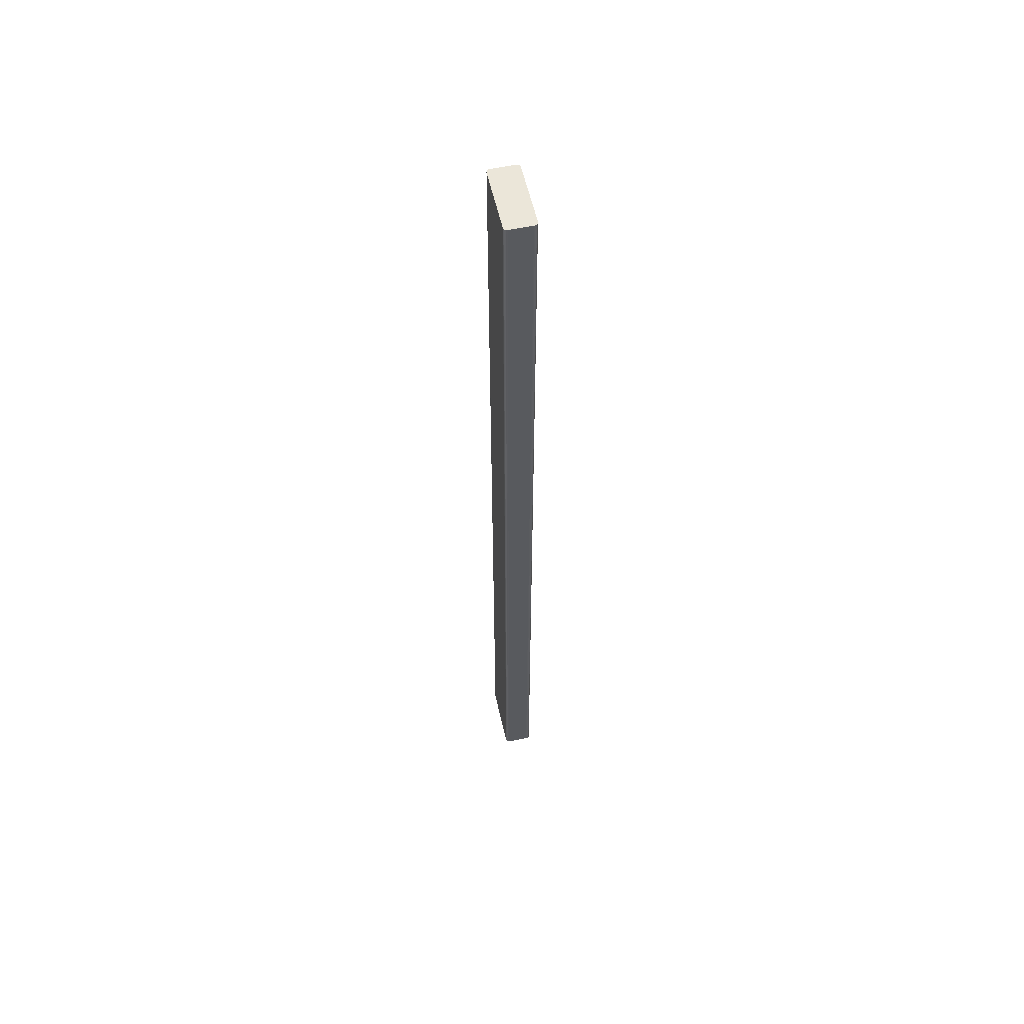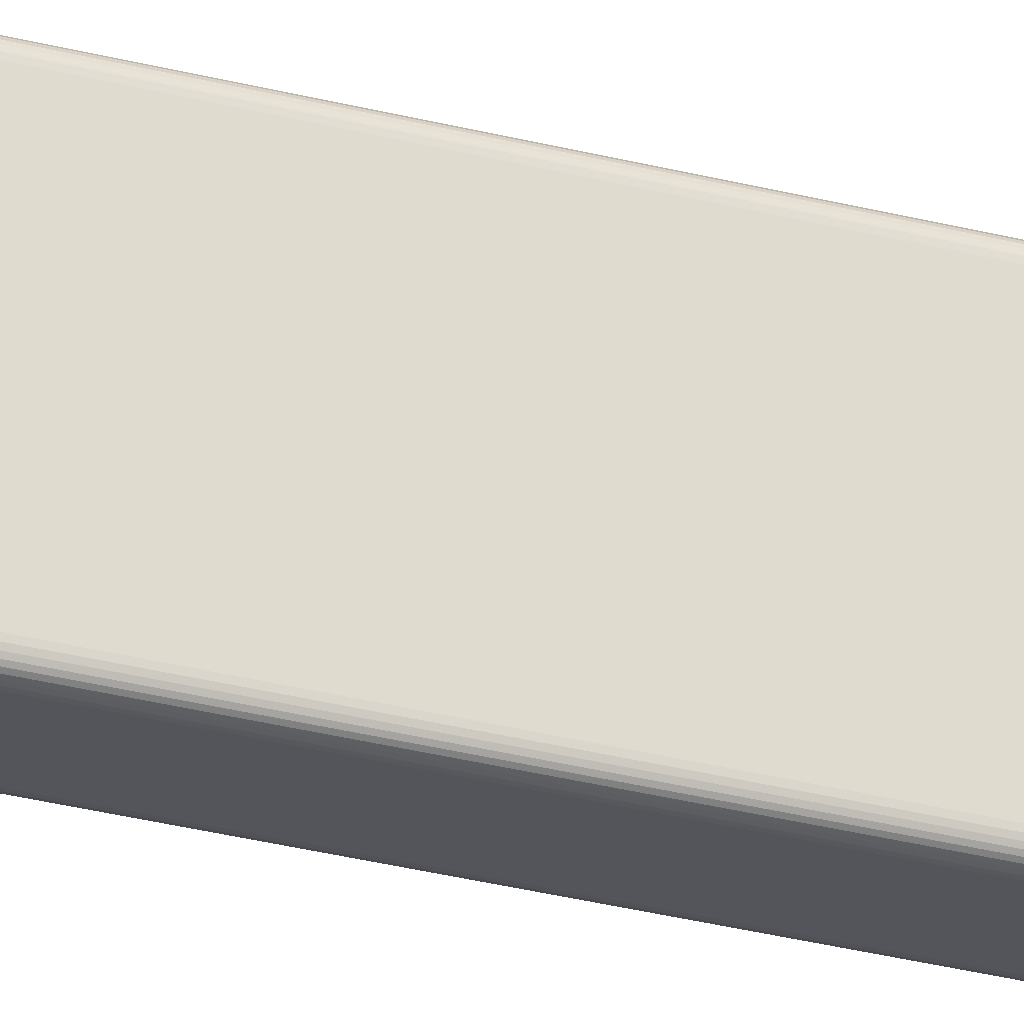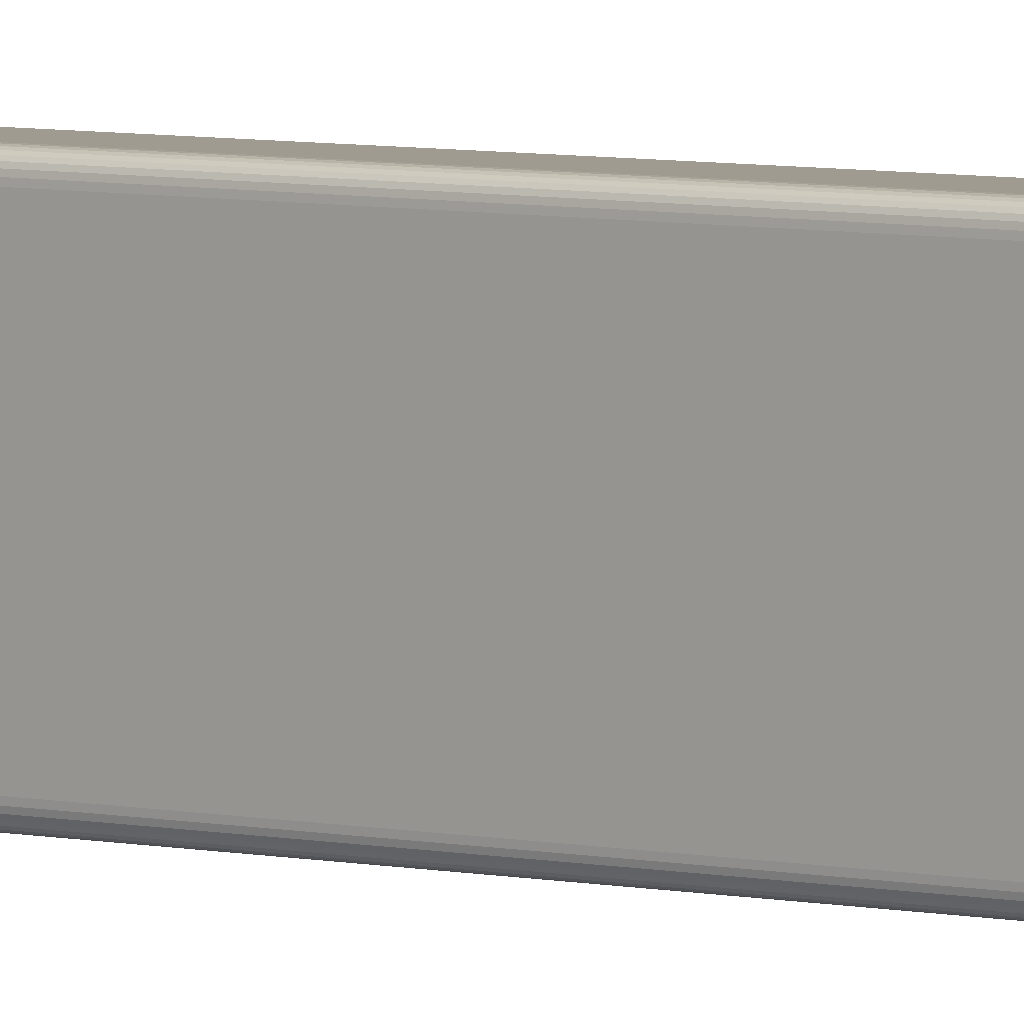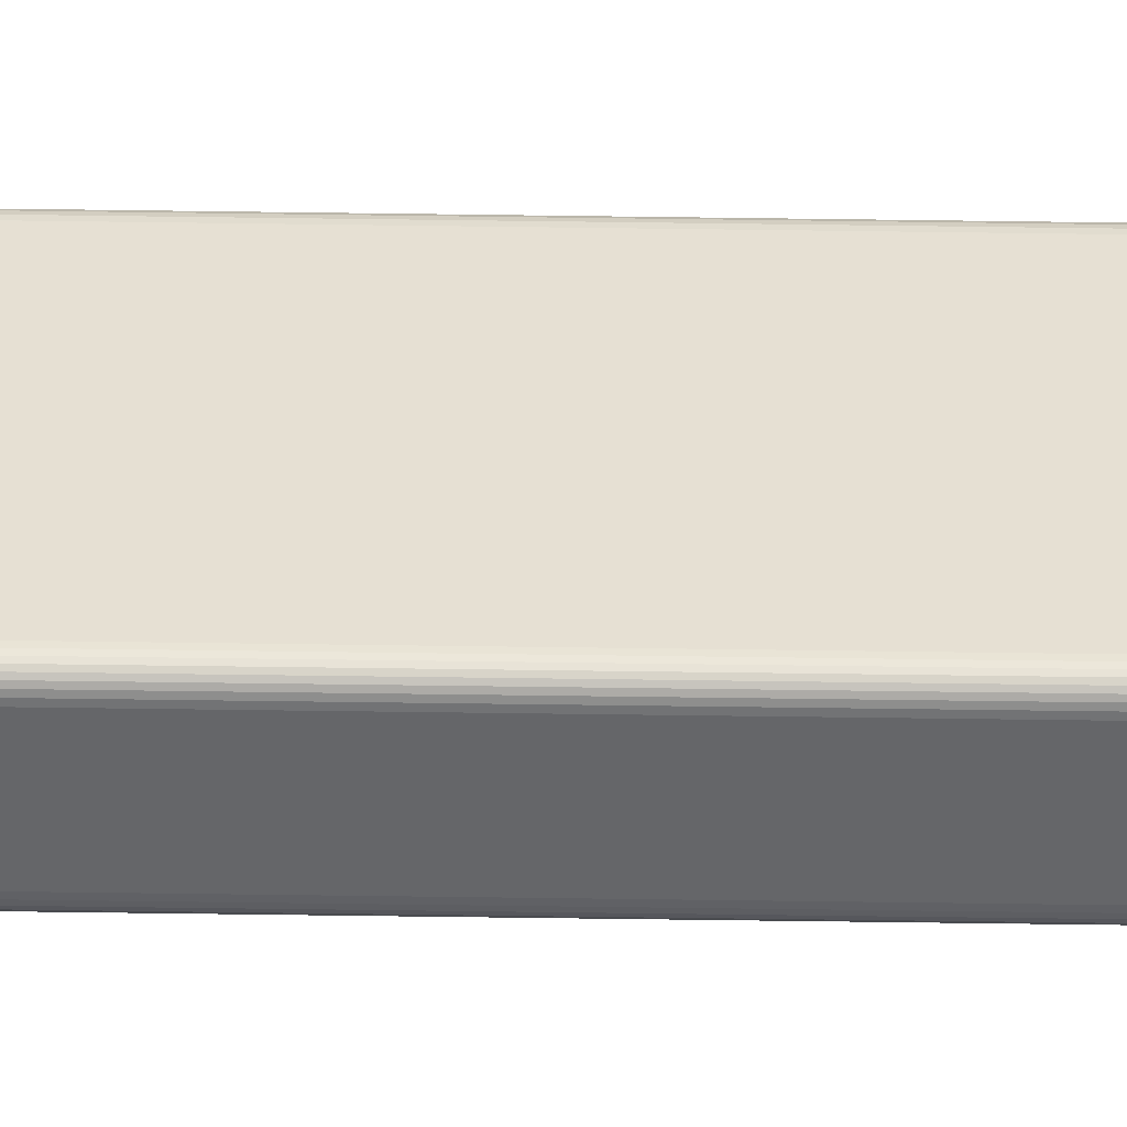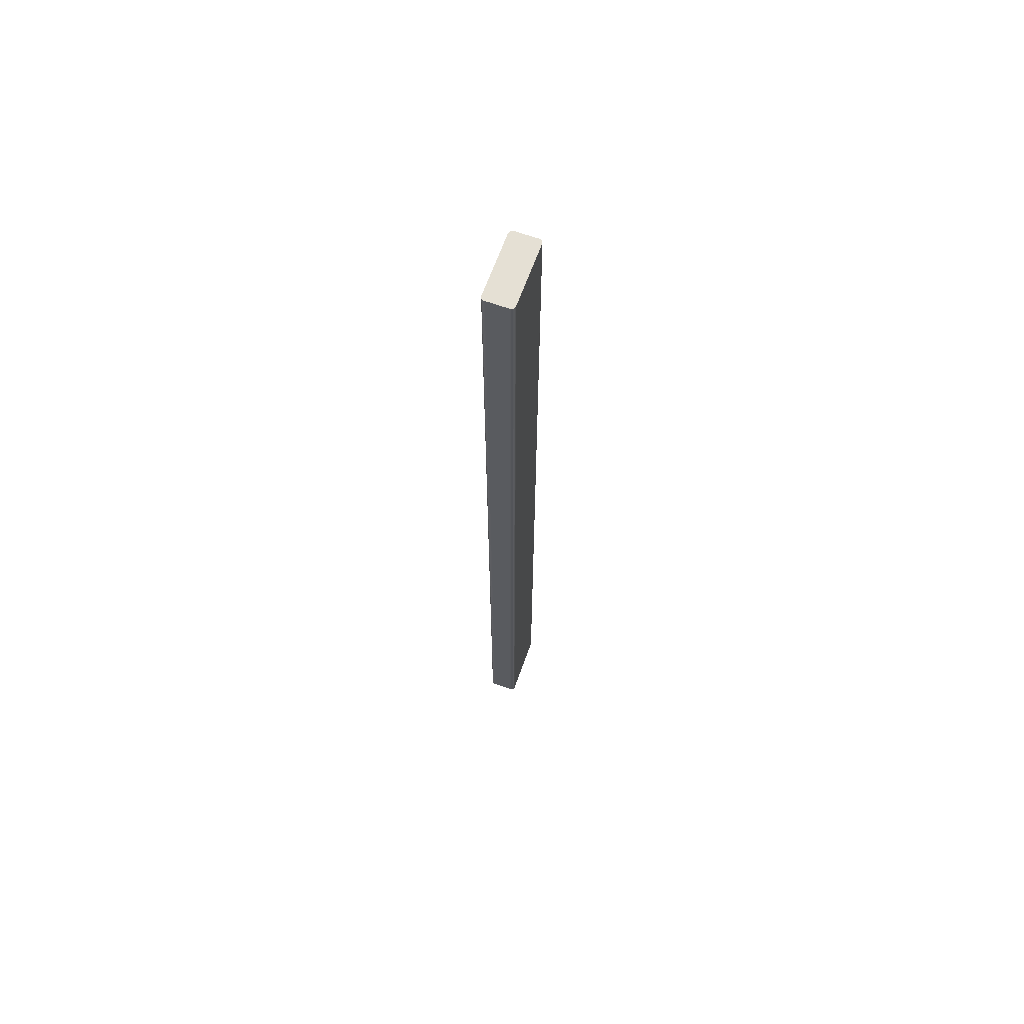
<metadata>
{"format":"obj","ext":"obj","renderer":"f3d","projection":"perspective","resolution":1024,"background":"white","views":[{"elev":56.6,"azim":-12.6,"up":"+Y"},{"elev":-25.0,"azim":-114.4,"up":"+Z"},{"elev":4.2,"azim":-47.1,"up":"+Z"},{"elev":-51.9,"azim":89.1,"up":"+Z"},{"elev":65.6,"azim":-160.2,"up":"+Y"}]}
</metadata>
<code>
o IKE160018.008
v 0.6803 -0.5812 -0.4414
v 0.6815 0.5497 -0.4413
v 0.6815 -0.5812 -0.4413
v 0.6803 0.5497 -0.3574
v 0.6815 -0.5812 -0.3575
v 0.6815 0.5497 -0.3575
v 0.6825 0.5497 -0.4411
v 0.6825 -0.5812 -0.4411
v 0.6834 0.5497 -0.4407
v 0.6834 -0.5812 -0.4407
v 0.6841 0.5497 -0.4401
v 0.6841 -0.5812 -0.4401
v 0.6846 0.5497 -0.4394
v 0.6846 -0.5812 -0.4394
v 0.685 0.5497 -0.4385
v 0.685 -0.5812 -0.4385
v 0.6853 0.5497 -0.4375
v 0.6853 -0.5812 -0.4375
v 0.6854 0.5497 -0.4363
v 0.6854 -0.5812 -0.4363
v 0.6825 -0.5812 -0.3577
v 0.6825 0.5497 -0.3577
v 0.6834 -0.5812 -0.3581
v 0.6834 0.5497 -0.3581
v 0.6841 -0.5812 -0.3586
v 0.6841 0.5497 -0.3586
v 0.6846 -0.5812 -0.3594
v 0.6846 0.5497 -0.3594
v 0.685 -0.5812 -0.3602
v 0.685 0.5497 -0.3602
v 0.6853 -0.5812 -0.3612
v 0.6853 0.5497 -0.3612
v 0.6854 -0.5812 -0.3624
v 0.6854 0.5497 -0.3624
v 0.6551 0.5497 -0.4414
v 0.6539 -0.5812 -0.4413
v 0.6539 0.5497 -0.4413
v 0.6529 -0.5812 -0.4411
v 0.6529 0.5497 -0.4411
v 0.652 -0.5812 -0.4407
v 0.652 0.5497 -0.4407
v 0.6513 -0.5812 -0.4401
v 0.6513 0.5497 -0.4401
v 0.6507 -0.5812 -0.4394
v 0.6507 0.5497 -0.4394
v 0.6504 -0.5812 -0.4385
v 0.6504 0.5497 -0.4385
v 0.6501 -0.5812 -0.4375
v 0.6501 0.5497 -0.4375
v 0.65 -0.5812 -0.4363
v 0.65 0.5497 -0.4363
v 0.6551 -0.5812 -0.3574
v 0.6539 0.5497 -0.3575
v 0.6539 -0.5812 -0.3575
v 0.6529 0.5497 -0.3577
v 0.6529 -0.5812 -0.3577
v 0.652 -0.5812 -0.3581
v 0.652 0.5497 -0.3581
v 0.6513 0.5497 -0.3586
v 0.6513 -0.5812 -0.3586
v 0.6507 0.5497 -0.3594
v 0.6507 -0.5812 -0.3594
v 0.6504 0.5497 -0.3602
v 0.6504 -0.5812 -0.3602
v 0.6501 0.5497 -0.3612
v 0.6501 -0.5812 -0.3612
v 0.65 0.5497 -0.3624
v 0.65 -0.5812 -0.3624
v 0.6803 0.5497 -0.4414
v 0.6803 -0.5812 -0.3574
v 0.6551 -0.5812 -0.4414
v 0.6551 0.5497 -0.3574
f 1 2 3
f 4 5 6
f 3 7 8
f 8 9 10
f 10 11 12
f 12 13 14
f 14 15 16
f 16 17 18
f 18 19 20
f 6 21 22
f 22 23 24
f 24 25 26
f 26 27 28
f 28 29 30
f 30 31 32
f 32 33 34
f 35 36 37
f 37 38 39
f 39 40 41
f 41 42 43
f 43 44 45
f 45 46 47
f 47 48 49
f 49 50 51
f 52 53 54
f 54 55 56
f 57 55 58
f 57 59 60
f 60 61 62
f 62 63 64
f 64 65 66
f 66 67 68
f 1 69 2
f 4 70 5
f 3 2 7
f 8 7 9
f 10 9 11
f 12 11 13
f 14 13 15
f 16 15 17
f 18 17 19
f 6 5 21
f 22 21 23
f 24 23 25
f 26 25 27
f 28 27 29
f 30 29 31
f 32 31 33
f 35 71 36
f 37 36 38
f 39 38 40
f 41 40 42
f 43 42 44
f 45 44 46
f 47 46 48
f 49 48 50
f 52 72 53
f 54 53 55
f 57 56 55
f 57 58 59
f 60 59 61
f 62 61 63
f 64 63 65
f 66 65 67
f 35 1 71
f 52 4 72
f 1 8 71
f 8 12 71
f 12 16 71
f 16 20 71
f 33 29 20
f 29 25 20
f 25 21 20
f 21 70 20
f 20 68 71
f 52 56 70
f 56 60 70
f 60 64 70
f 64 68 70
f 71 38 36
f 38 42 40
f 42 46 44
f 46 50 48
f 20 34 33
f 35 39 69
f 39 43 69
f 43 47 69
f 47 51 69
f 67 63 51
f 63 59 51
f 59 55 51
f 55 72 51
f 51 34 69
f 4 22 72
f 22 26 72
f 26 30 72
f 30 34 72
f 69 7 2
f 7 11 9
f 11 15 13
f 15 19 17
f 50 67 51
f 35 69 1
f 52 70 4
f 1 3 8
f 8 10 12
f 12 14 16
f 16 18 20
f 33 31 29
f 29 27 25
f 25 23 21
f 21 5 70
f 20 70 68
f 52 54 56
f 56 57 60
f 60 62 64
f 64 66 68
f 71 68 38
f 38 68 42
f 42 68 46
f 46 68 50
f 20 19 34
f 35 37 39
f 39 41 43
f 43 45 47
f 47 49 51
f 67 65 63
f 63 61 59
f 59 58 55
f 55 53 72
f 51 72 34
f 4 6 22
f 22 24 26
f 26 28 30
f 30 32 34
f 69 34 7
f 7 34 11
f 11 34 15
f 15 34 19
f 50 68 67

</code>
